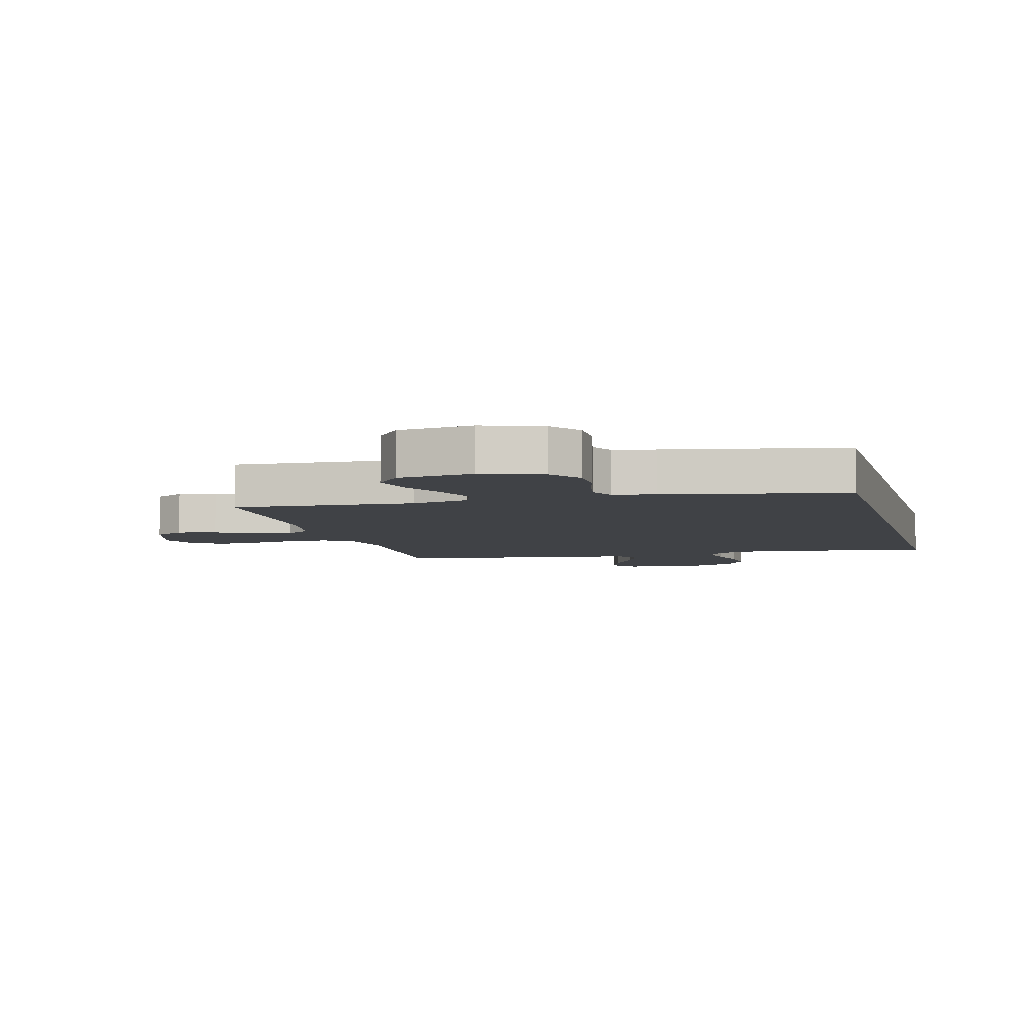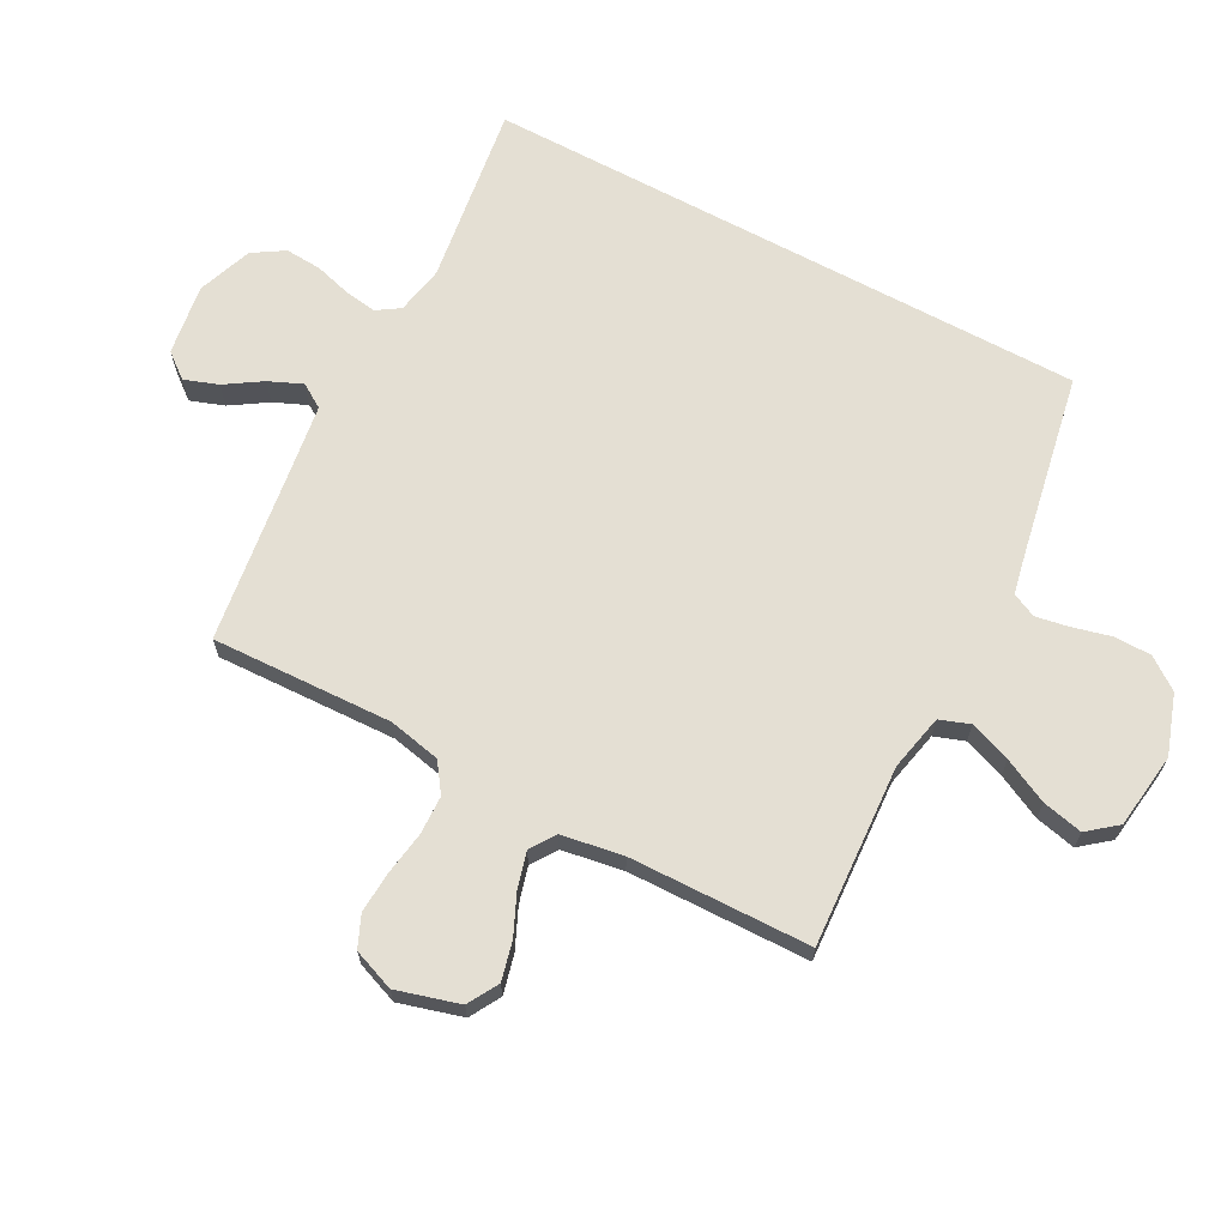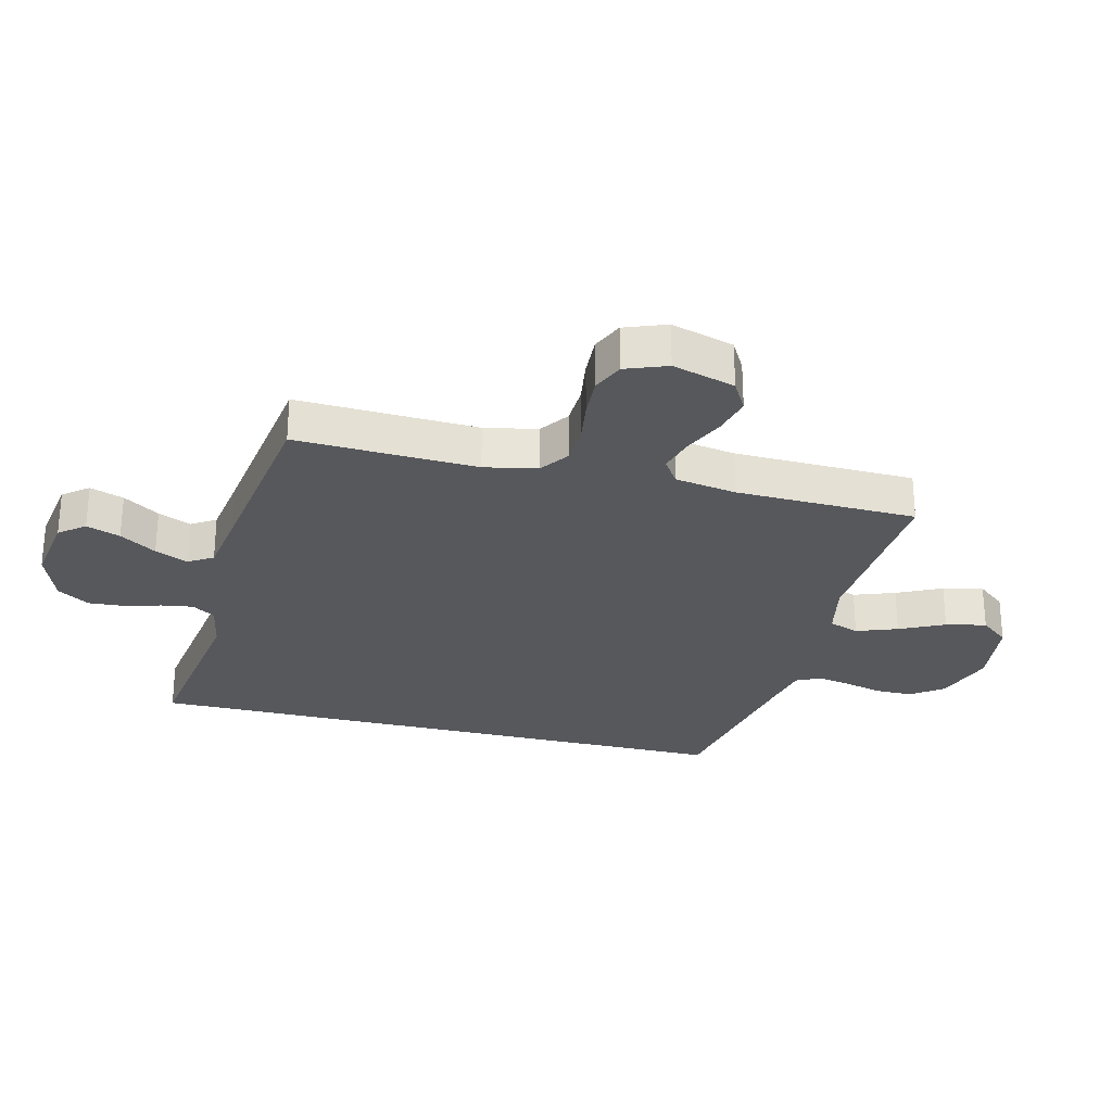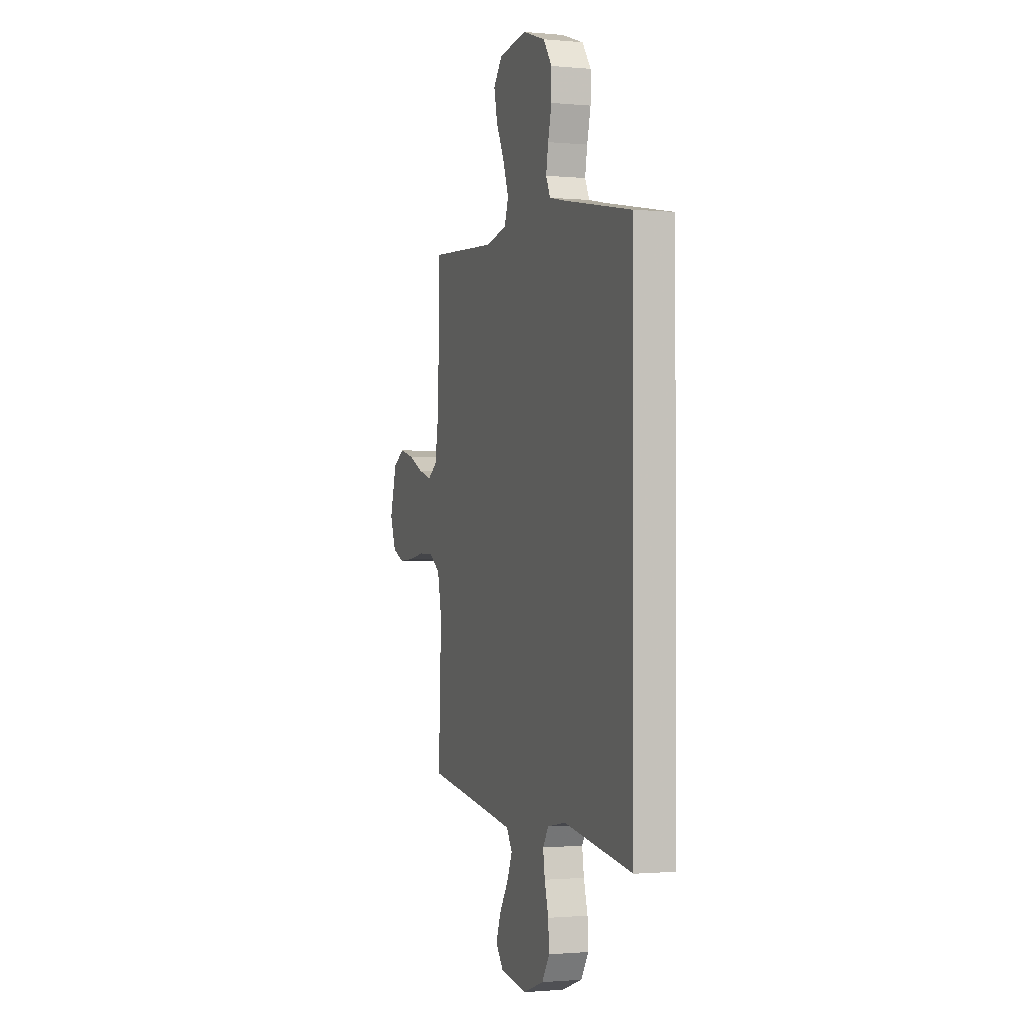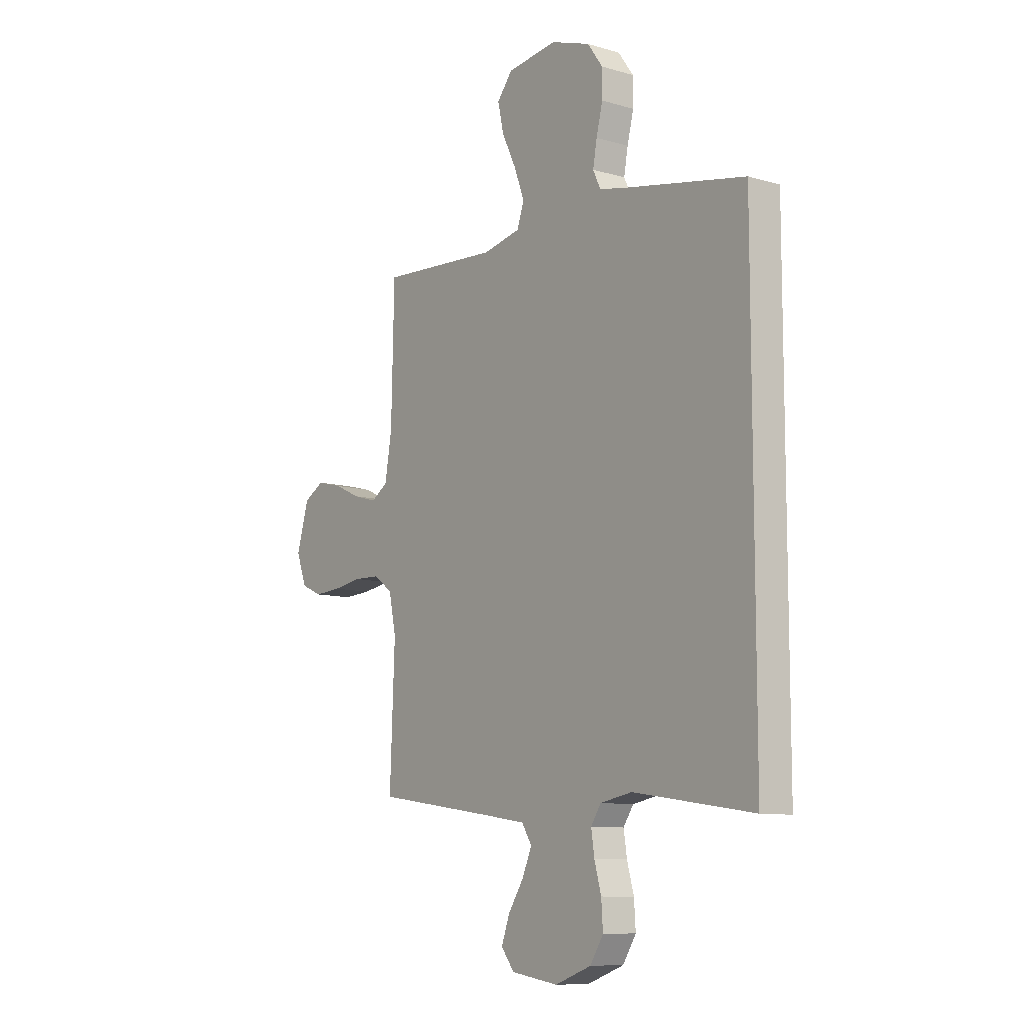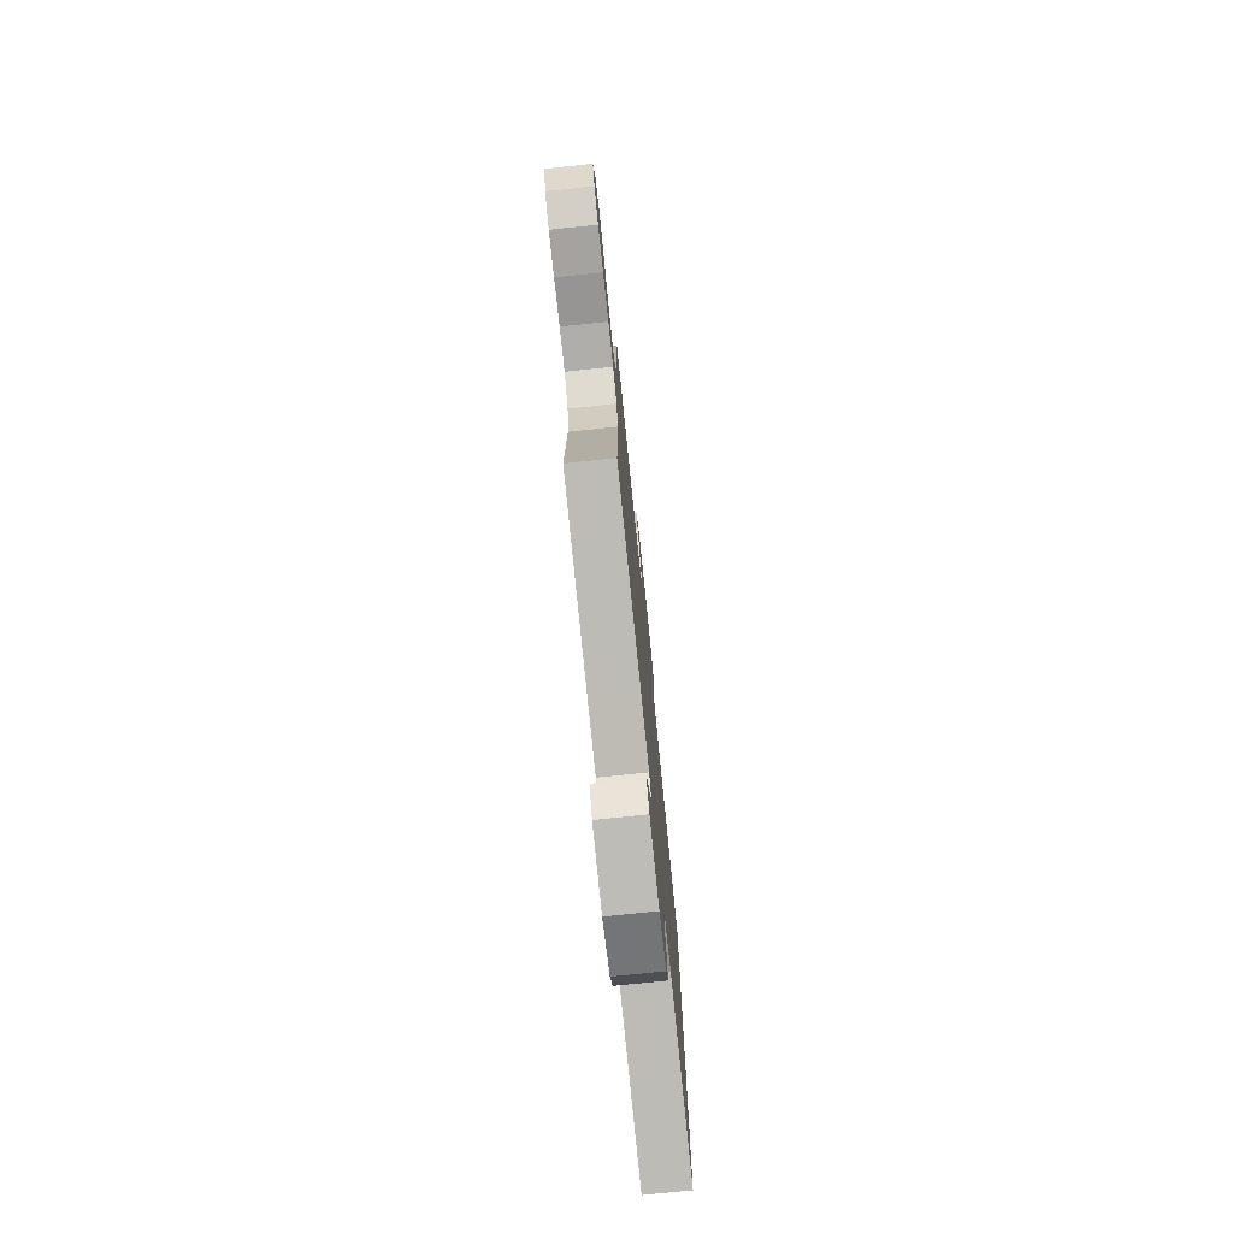
<metadata>
{"format":"obj","ext":"obj","renderer":"f3d","projection":"perspective","resolution":1024,"background":"white","views":[{"elev":-6.1,"azim":15.1,"up":"+Y"},{"elev":66.7,"azim":-61.7,"up":"+Y"},{"elev":-27.7,"azim":-104.0,"up":"+Y"},{"elev":-1.1,"azim":71.1,"up":"+Z"},{"elev":-9.7,"azim":52.9,"up":"+Z"},{"elev":-76.1,"azim":-84.1,"up":"+Z"}]}
</metadata>
<code>
v -0.5 0.07 -0.5
v -0.488 0.07 -0.2
v -0.506 0.07 -0.113
v -0.554 0.07 -0.079
v -0.619 0.07 -0.077
v -0.691 0.07 -0.088
v -0.759 0.07 -0.092
v -0.811 0.07 -0.069
v -0.837 0.07 0
v -0.807 0.07 0.104
v -0.756 0.07 0.133
v -0.692 0.07 0.117
v -0.626 0.07 0.087
v -0.566 0.07 0.07
v -0.524 0.07 0.098
v -0.507 0.07 0.2
v -0.5 0.07 0.5
v -0.2 0.07 0.481
v -0.106 0.07 0.501
v -0.088 0.07 0.551
v -0.113 0.07 0.619
v -0.149 0.07 0.693
v -0.164 0.07 0.76
v -0.125 0.07 0.808
v 0 0.07 0.824
v 0.099 0.07 0.79
v 0.137 0.07 0.737
v 0.137 0.07 0.675
v 0.121 0.07 0.612
v 0.111 0.07 0.557
v 0.13 0.07 0.517
v 0.2 0.07 0.502
v 0.5 0.07 0.444
v 0.5 0.07 -0.562
v 0.2 0.07 -0.518
v 0.12 0.07 -0.533
v 0.095 0.07 -0.571
v 0.103 0.07 -0.624
v 0.12 0.07 -0.685
v 0.124 0.07 -0.745
v 0.091 0.07 -0.797
v 0 0.07 -0.83
v -0.118 0.07 -0.812
v -0.151 0.07 -0.77
v -0.131 0.07 -0.714
v -0.092 0.07 -0.654
v -0.068 0.07 -0.599
v -0.093 0.07 -0.559
v -0.2 0.07 -0.543
v -0.5 0 -0.5
v -0.488 0 -0.2
v -0.506 0 -0.113
v -0.554 0 -0.079
v -0.619 0 -0.077
v -0.691 0 -0.088
v -0.759 0 -0.092
v -0.811 0 -0.069
v -0.837 0 0
v -0.807 0 0.104
v -0.756 0 0.133
v -0.692 0 0.117
v -0.626 0 0.087
v -0.566 0 0.07
v -0.524 0 0.098
v -0.507 0 0.2
v -0.5 0 0.5
v -0.2 0 0.481
v -0.106 0 0.501
v -0.088 0 0.551
v -0.113 0 0.619
v -0.149 0 0.693
v -0.164 0 0.76
v -0.125 0 0.808
v 0 0 0.824
v 0.099 0 0.79
v 0.137 0 0.737
v 0.137 0 0.675
v 0.121 0 0.612
v 0.111 0 0.557
v 0.13 0 0.517
v 0.2 0 0.502
v 0.5 0 0.444
v 0.5 0 -0.562
v 0.2 0 -0.518
v 0.12 0 -0.533
v 0.095 0 -0.571
v 0.103 0 -0.624
v 0.12 0 -0.685
v 0.124 0 -0.745
v 0.091 0 -0.797
v 0 0 -0.83
v -0.118 0 -0.812
v -0.151 0 -0.77
v -0.131 0 -0.714
v -0.092 0 -0.654
v -0.068 0 -0.599
v -0.093 0 -0.559
v -0.2 0 -0.543
f 43 44 45 46
f 43 46 47
f 42 43 47
f 41 42 47
f 38 39 40 41
f 37 38 41 47
f 36 37 47 48
f 32 33 34 35
f 31 32 35 36
f 30 31 36 48
f 26 27 28 29
f 21 22 23 24
f 20 21 24 25
f 16 17 18
f 15 16 18 19
f 10 11 12 13
f 10 13 14
f 9 10 14
f 8 9 14
f 5 6 7 8
f 4 5 8 14
f 3 4 14 15
f 49 1 2
f 20 25 26 29
f 19 20 29 30
f 19 30 48 49
f 15 19 49
f 2 3 15 49
f 95 94 93 92
f 96 95 92
f 96 92 91
f 96 91 90
f 90 89 88 87
f 96 90 87 86
f 97 96 86 85
f 84 83 82 81
f 85 84 81 80
f 97 85 80 79
f 78 77 76 75
f 73 72 71 70
f 74 73 70 69
f 67 66 65
f 68 67 65 64
f 62 61 60 59
f 63 62 59
f 63 59 58
f 63 58 57
f 57 56 55 54
f 63 57 54 53
f 64 63 53 52
f 51 50 98
f 78 75 74 69
f 79 78 69 68
f 98 97 79 68
f 98 68 64
f 98 64 52 51
f 1 50 51 2
f 2 51 52 3
f 3 52 53 4
f 4 53 54 5
f 5 54 55 6
f 6 55 56 7
f 7 56 57 8
f 8 57 58 9
f 9 58 59 10
f 10 59 60 11
f 11 60 61 12
f 12 61 62 13
f 13 62 63 14
f 14 63 64 15
f 15 64 65 16
f 16 65 66 17
f 17 66 67 18
f 18 67 68 19
f 19 68 69 20
f 20 69 70 21
f 21 70 71 22
f 22 71 72 23
f 23 72 73 24
f 24 73 74 25
f 25 74 75 26
f 26 75 76 27
f 27 76 77 28
f 28 77 78 29
f 29 78 79 30
f 30 79 80 31
f 31 80 81 32
f 32 81 82 33
f 33 82 83 34
f 34 83 84 35
f 35 84 85 36
f 36 85 86 37
f 37 86 87 38
f 38 87 88 39
f 39 88 89 40
f 40 89 90 41
f 41 90 91 42
f 42 91 92 43
f 43 92 93 44
f 44 93 94 45
f 45 94 95 46
f 46 95 96 47
f 47 96 97 48
f 48 97 98 49
f 49 98 50 1

</code>
